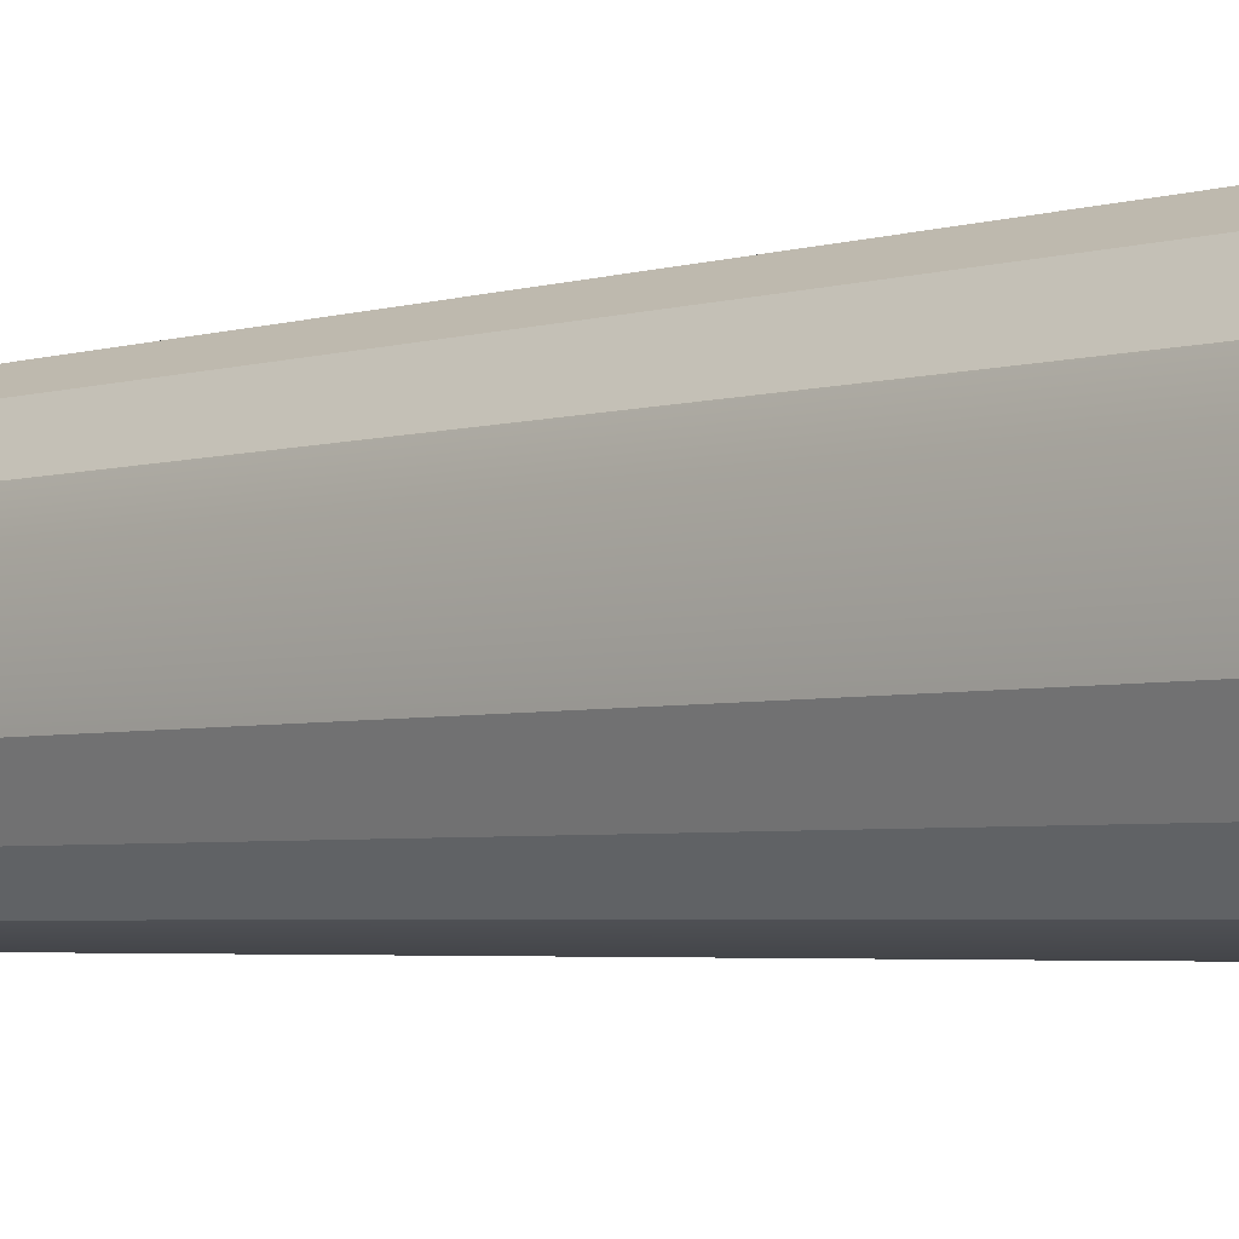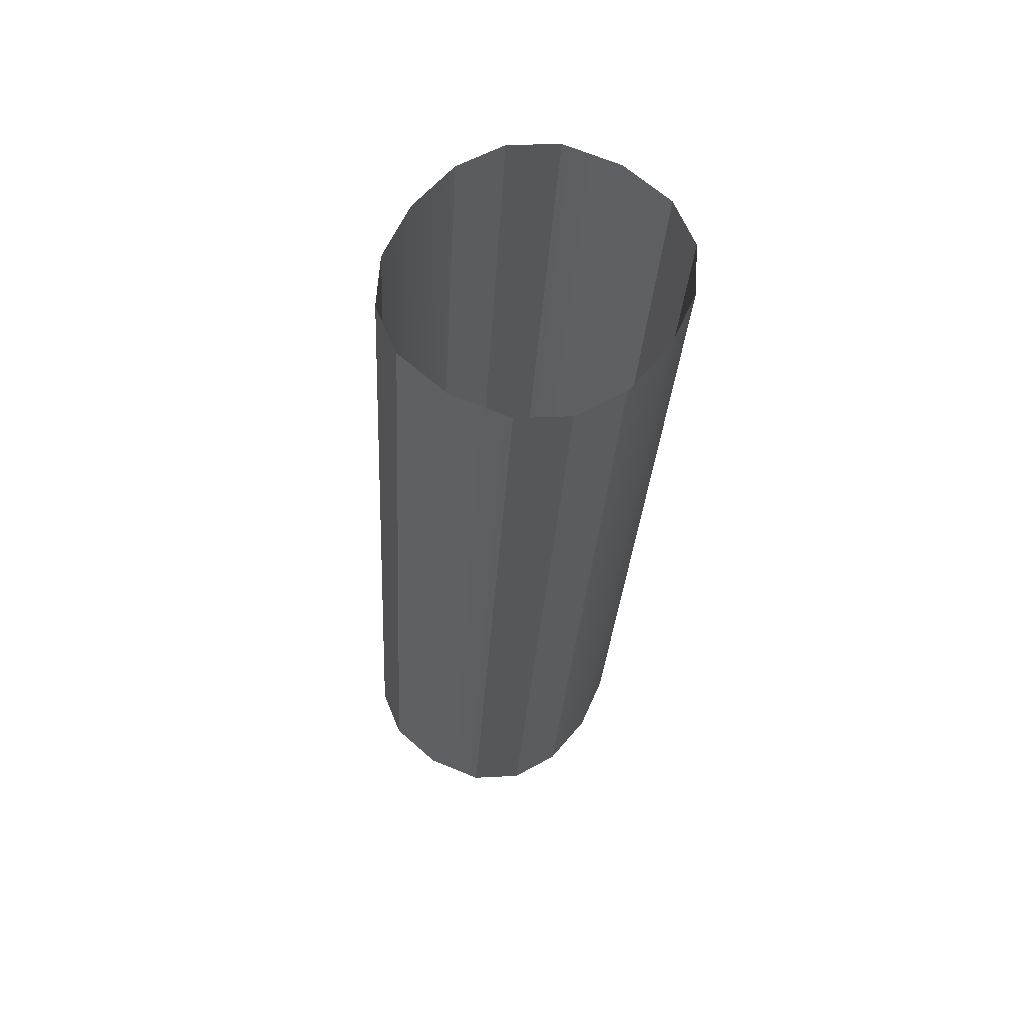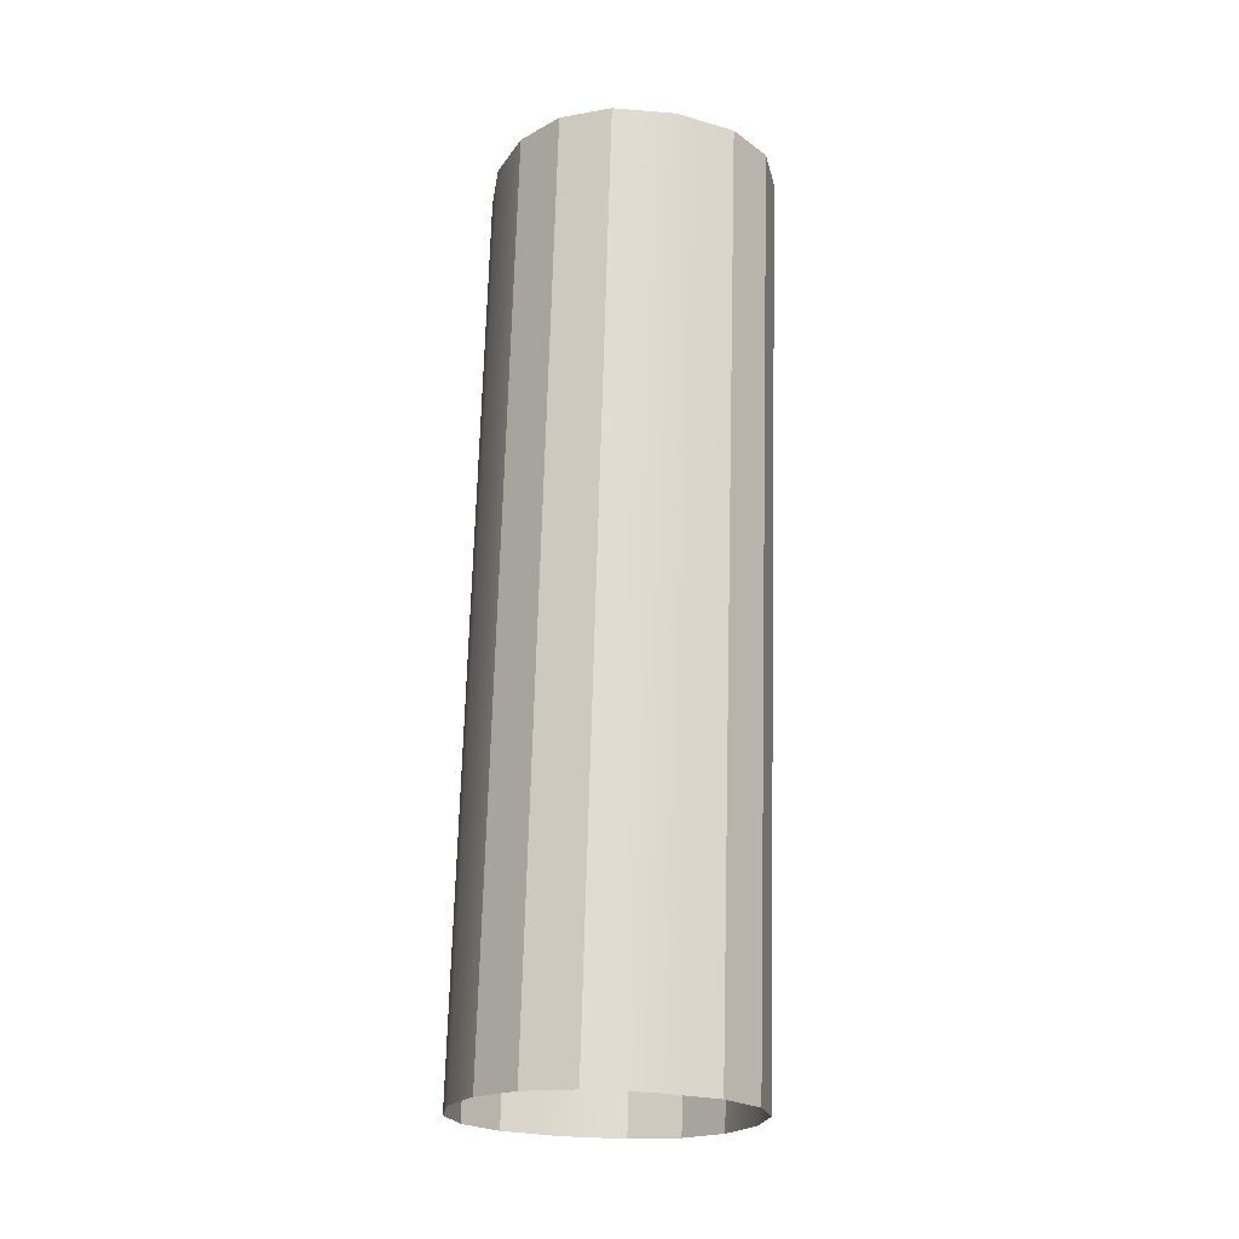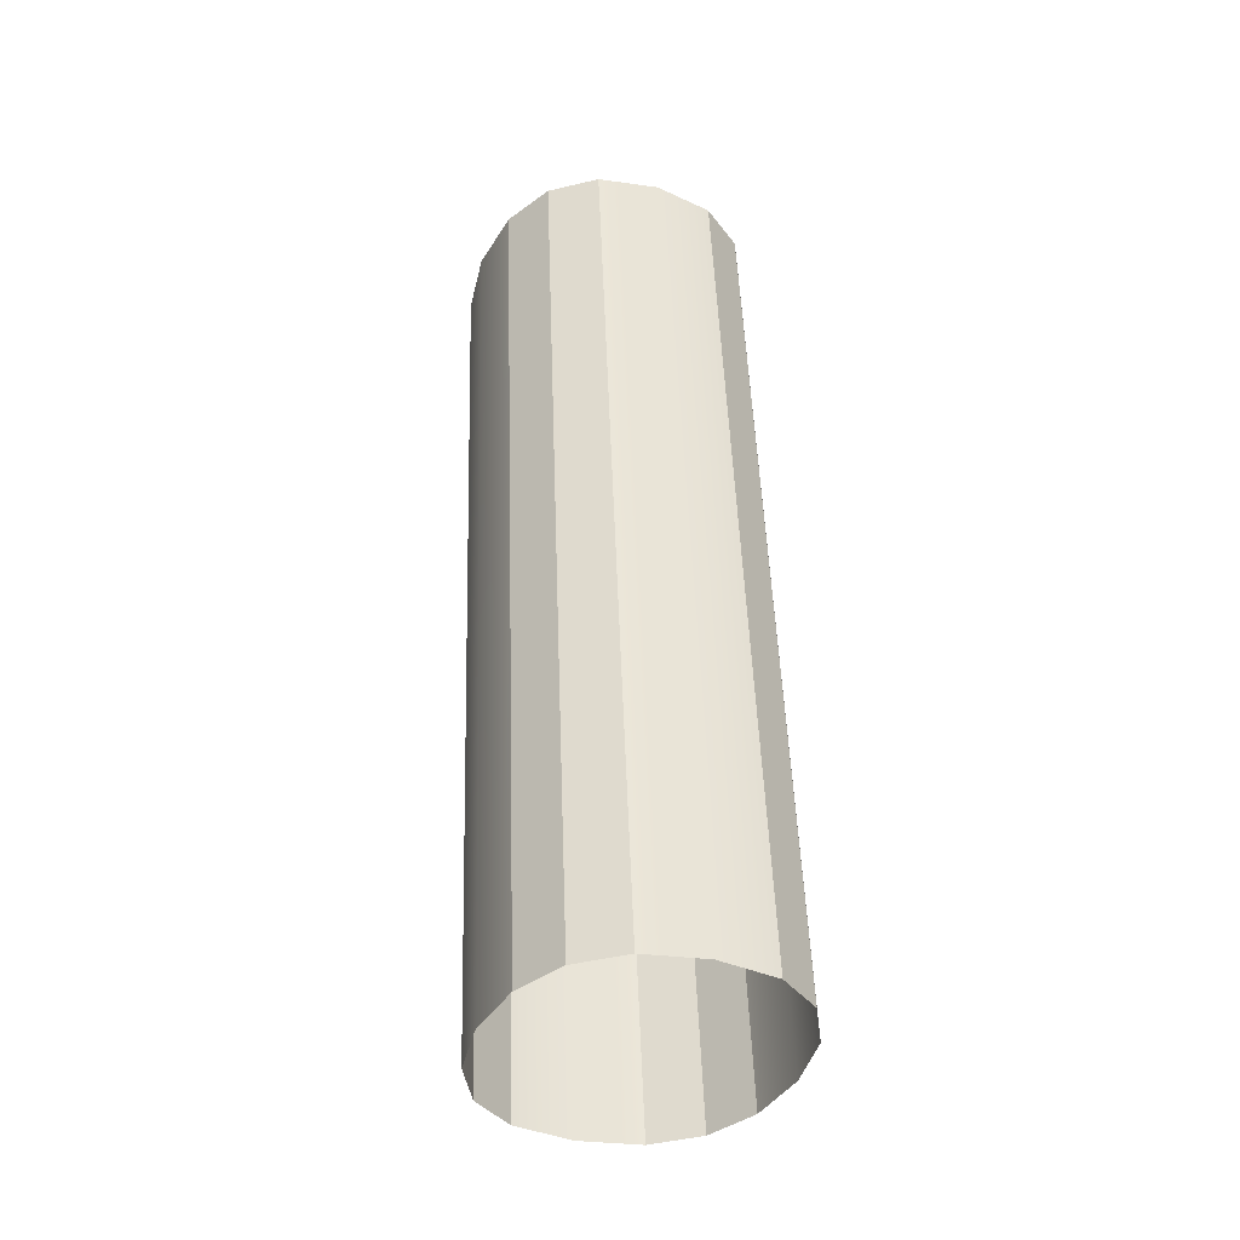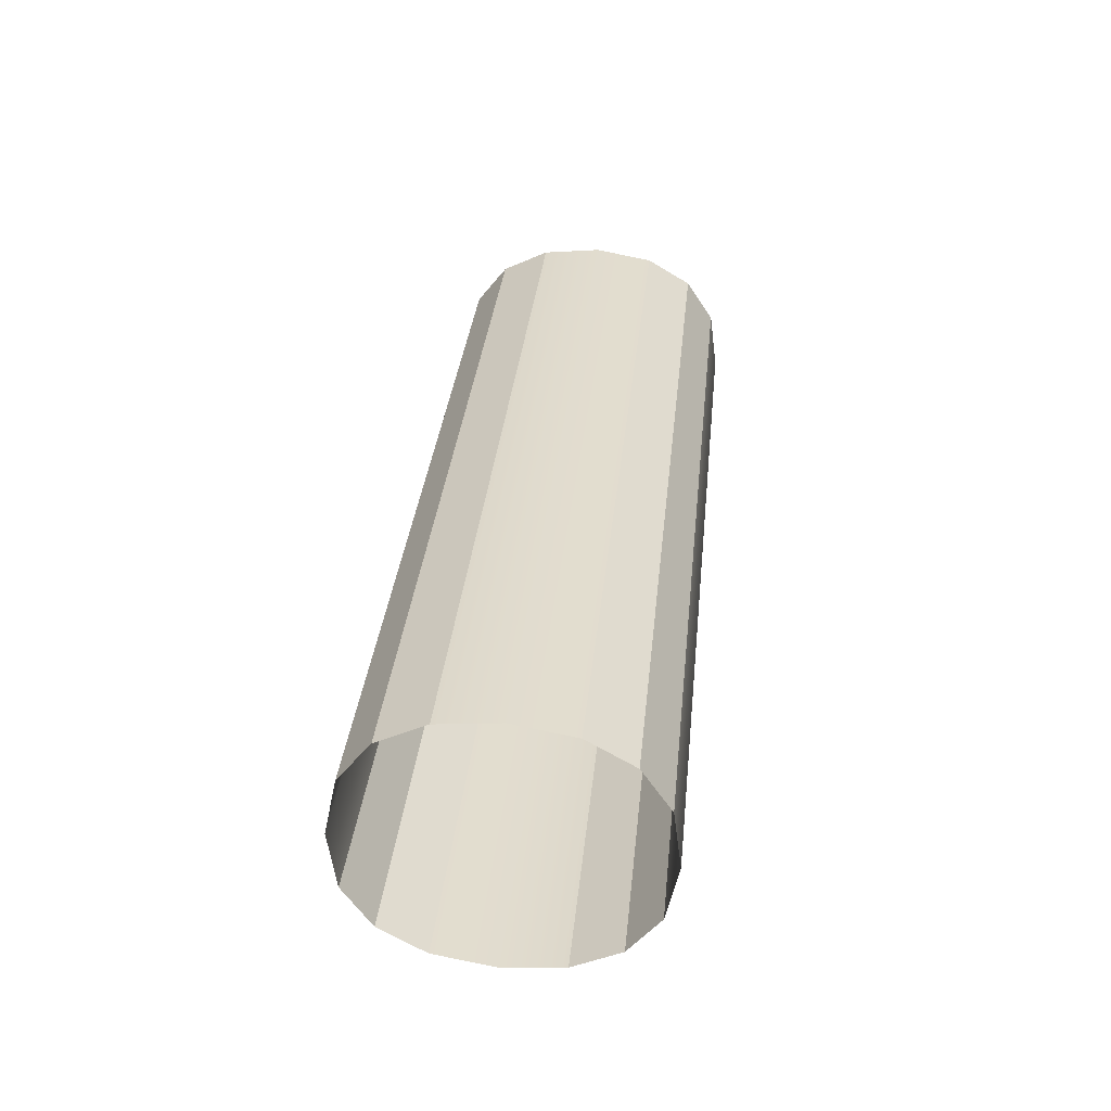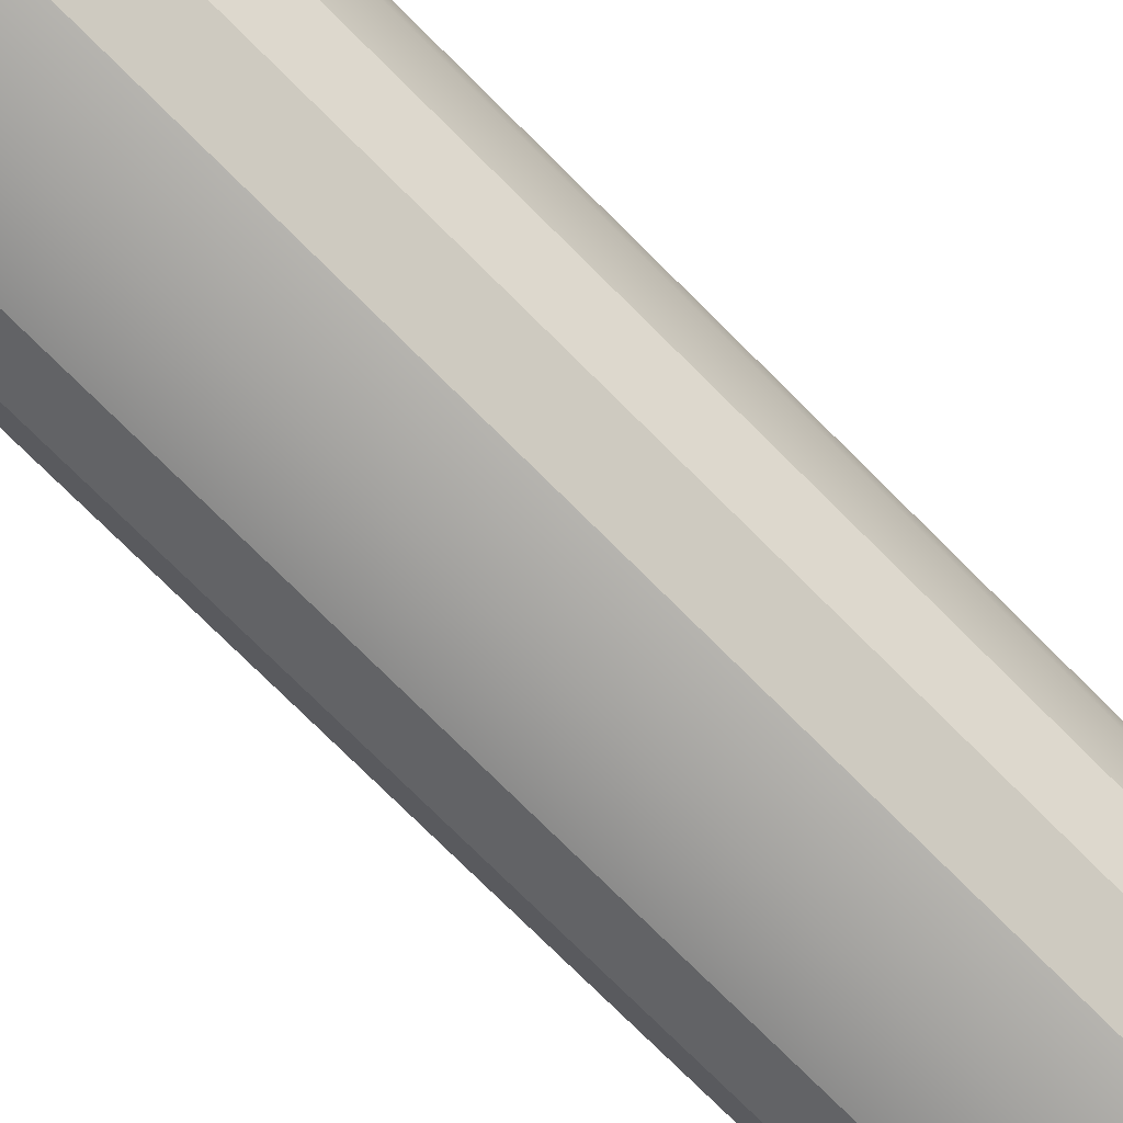
<metadata>
{"format":"obj","ext":"obj","renderer":"f3d","projection":"perspective","resolution":1024,"background":"white","views":[{"elev":-11.9,"azim":-45.1,"up":"+Z"},{"elev":66.7,"azim":-148.1,"up":"+Y"},{"elev":-25.9,"azim":-15.9,"up":"+Y"},{"elev":-35.0,"azim":158.8,"up":"+Y"},{"elev":-56.3,"azim":-92.2,"up":"+Y"},{"elev":-69.2,"azim":-134.4,"up":"+Z"}]}
</metadata>
<code>
o #ID1922
v 0.7897 0.03707 -0.001919
v 0.7889 0.04969 -0.000511
v 0.7889 0.03705 -0.001775
v 0.7897 0.04971 -0.000655
v 0.7906 0.04969 -0.000511
v 0.7906 0.03705 -0.001775
v 0.7889 0.03705 -0.001775
v 0.7883 0.04965 -8e-05
v 0.7883 0.03701 -0.001344
v 0.7889 0.04969 -0.000511
v 0.7912 0.04965 -8e-05
v 0.7906 0.03705 -0.001775
v 0.7912 0.03701 -0.001344
v 0.7906 0.04969 -0.000511
v 0.7883 0.03701 -0.001344
v 0.7879 0.04958 0.00059
v 0.7879 0.03694 -0.000674
v 0.7883 0.04965 -8e-05
v 0.7912 0.04965 -8e-05
v 0.7915 0.03694 -0.000674
v 0.7915 0.04958 0.00059
v 0.7912 0.03701 -0.001344
v 0.7878 0.03686 0.000188
v 0.7879 0.04958 0.00059
v 0.7878 0.0495 0.001452
v 0.7879 0.03694 -0.000674
v 0.7915 0.04958 0.00059
v 0.7916 0.03686 0.000188
v 0.7916 0.0495 0.001452
v 0.7915 0.03694 -0.000674
v 0.7879 0.04941 0.002313
v 0.7879 0.03677 0.001049
v 0.7915 0.04941 0.002313
v 0.7915 0.03677 0.001049
v 0.7879 0.03677 0.001049
v 0.7883 0.04934 0.002984
v 0.7883 0.0367 0.00172
v 0.7879 0.04941 0.002313
v 0.7912 0.04934 0.002984
v 0.7915 0.03677 0.001049
v 0.7912 0.0367 0.00172
v 0.7915 0.04941 0.002313
v 0.7883 0.04934 0.002984
v 0.7889 0.03666 0.002151
v 0.7883 0.0367 0.00172
v 0.7889 0.0493 0.003414
v 0.7906 0.03666 0.002151
v 0.7912 0.04934 0.002984
v 0.7912 0.0367 0.00172
v 0.7906 0.0493 0.003414
v 0.7889 0.0493 0.003414
v 0.7897 0.03665 0.002294
v 0.7889 0.03666 0.002151
v 0.7897 0.04929 0.003558
v 0.7906 0.03666 0.002151
v 0.7906 0.0493 0.003414
f 1 2 3
f 3 2 1
f 2 1 4
f 4 1 2
f 5 1 6
f 6 1 5
f 1 5 4
f 4 5 1
f 7 8 9
f 9 8 7
f 8 7 10
f 10 7 8
f 11 12 13
f 13 12 11
f 12 11 14
f 14 11 12
f 15 16 17
f 17 16 15
f 16 15 18
f 18 15 16
f 19 20 21
f 21 20 19
f 20 19 22
f 22 19 20
f 23 24 25
f 25 24 23
f 24 23 26
f 26 23 24
f 27 28 29
f 29 28 27
f 28 27 30
f 30 27 28
f 23 31 32
f 32 31 23
f 31 23 25
f 25 23 31
f 33 28 34
f 34 28 33
f 28 33 29
f 29 33 28
f 35 36 37
f 37 36 35
f 36 35 38
f 38 35 36
f 39 40 41
f 41 40 39
f 40 39 42
f 42 39 40
f 43 44 45
f 45 44 43
f 44 43 46
f 46 43 44
f 47 48 49
f 49 48 47
f 48 47 50
f 50 47 48
f 51 52 53
f 53 52 51
f 52 51 54
f 54 51 52
f 54 55 52
f 52 55 54
f 55 54 56
f 56 54 55

</code>
